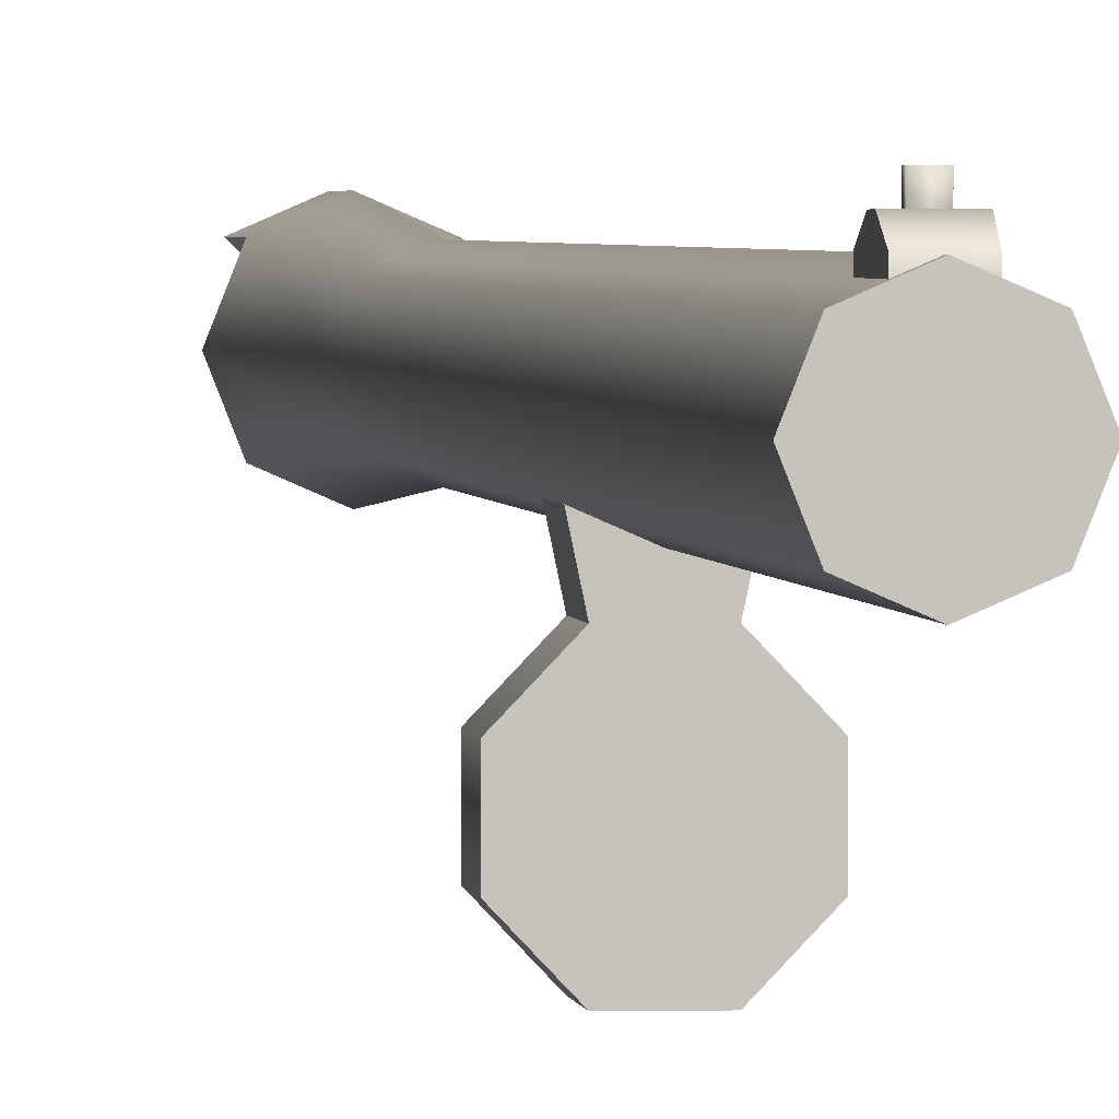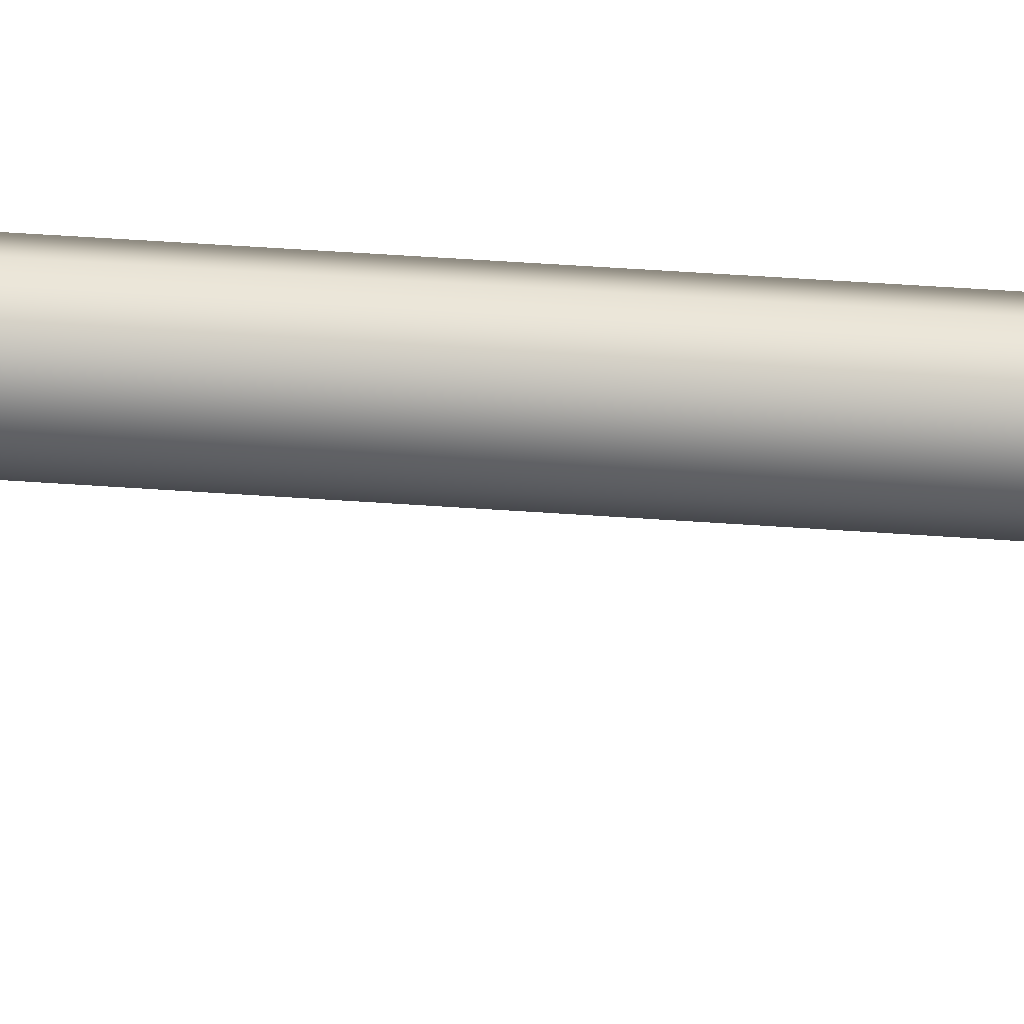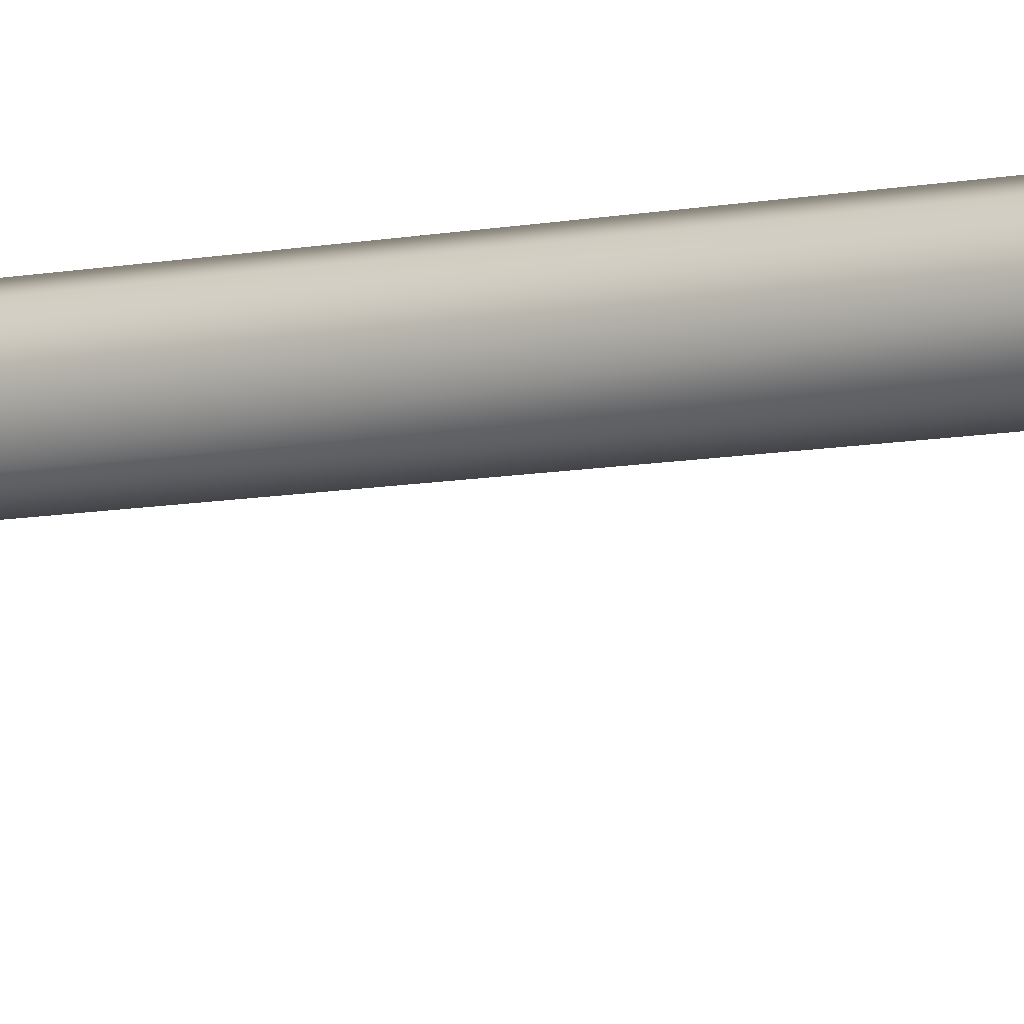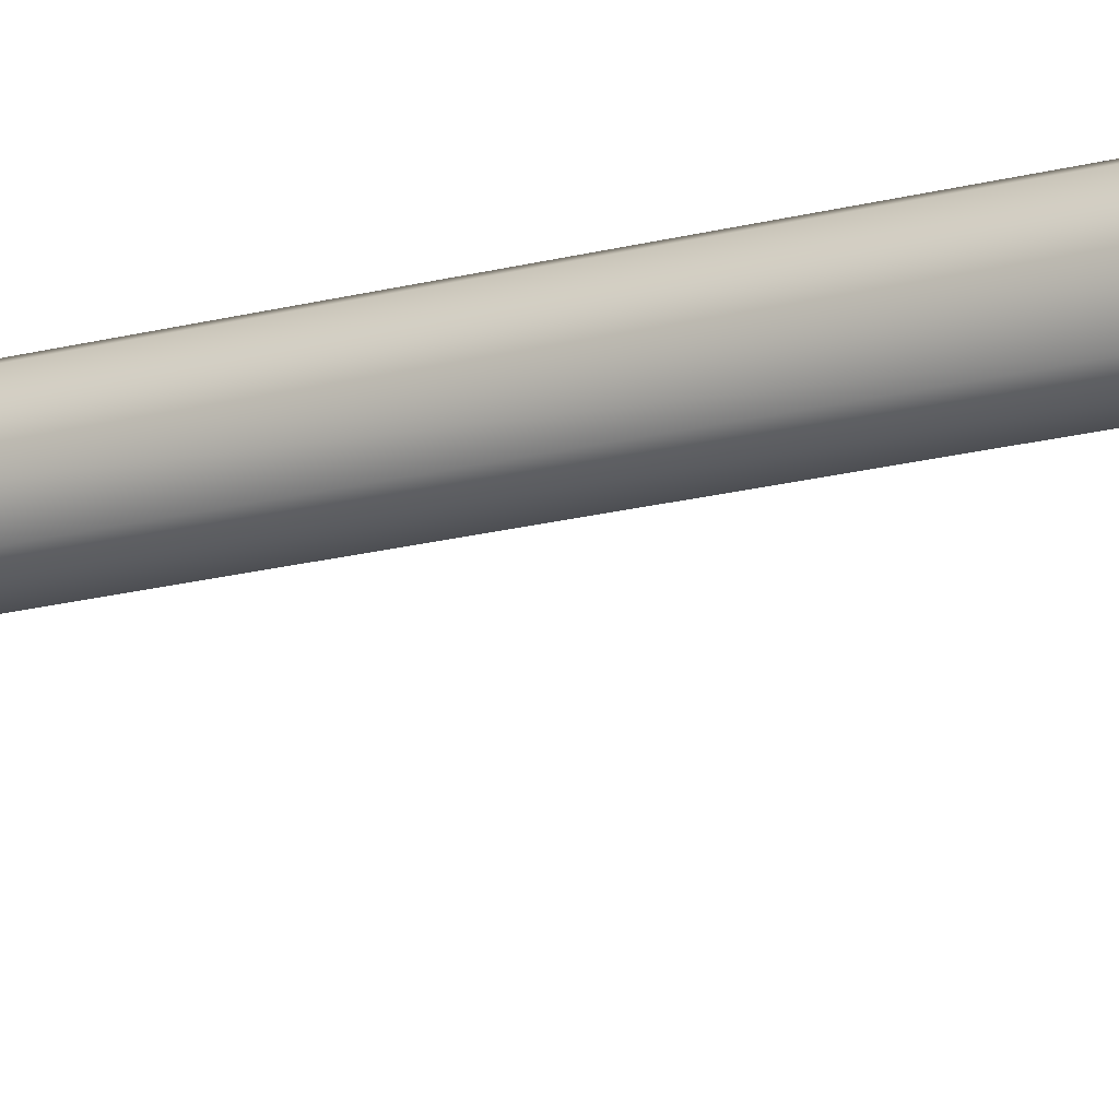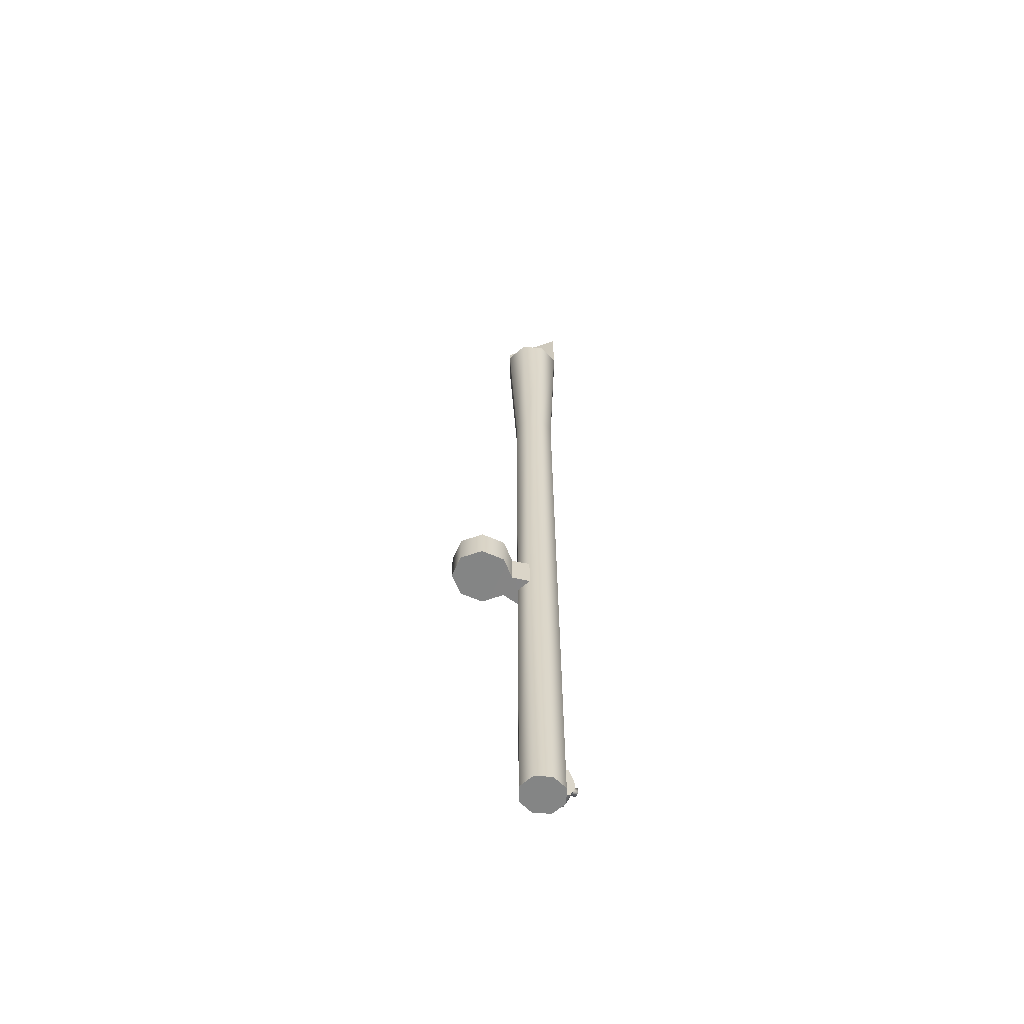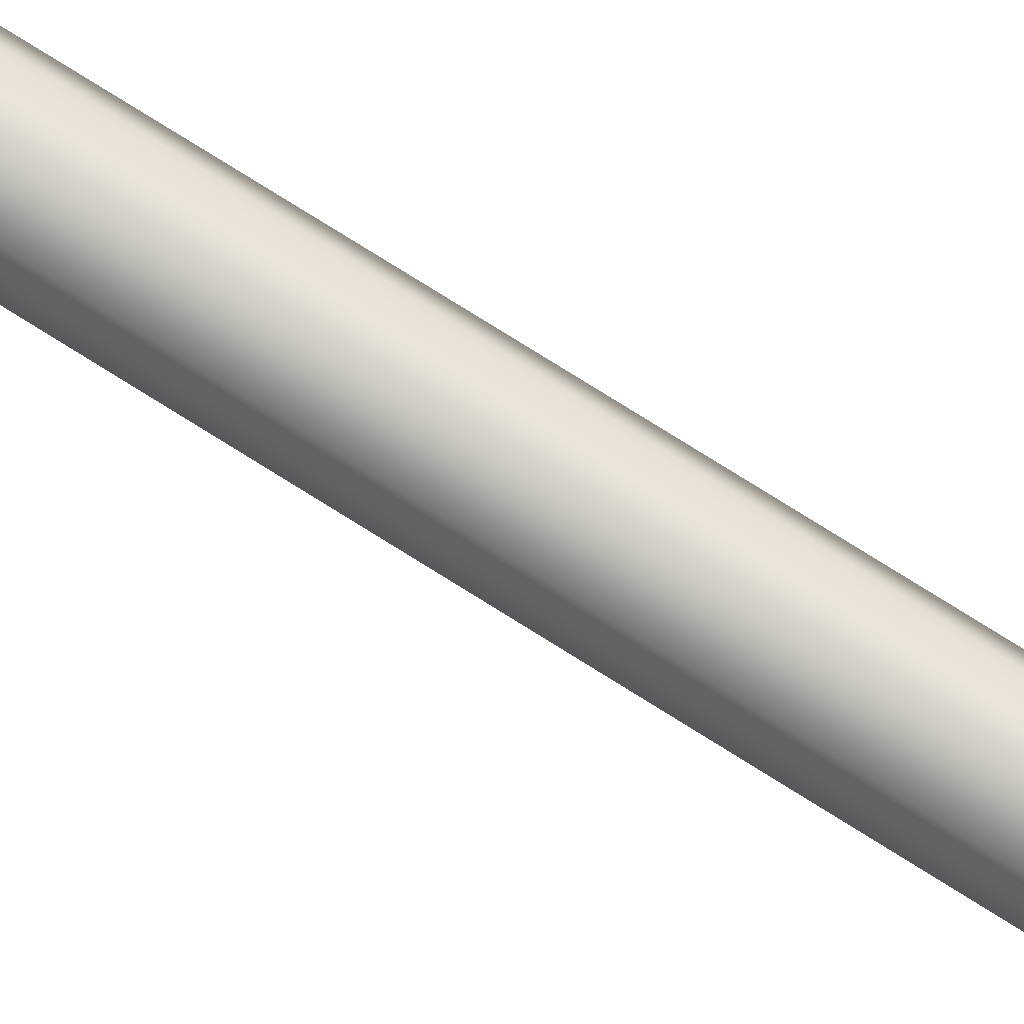
<metadata>
{"format":"obj","ext":"obj","renderer":"f3d","projection":"perspective","resolution":1024,"background":"white","views":[{"elev":1.7,"azim":-5.5,"up":"+Z"},{"elev":40.2,"azim":95.3,"up":"+Z"},{"elev":-7.9,"azim":121.6,"up":"+Z"},{"elev":-16.4,"azim":-59.8,"up":"+Z"},{"elev":-61.6,"azim":-114.1,"up":"+Y"},{"elev":78.0,"azim":122.0,"up":"+Z"}]}
</metadata>
<code>
g barrel_870_fixed_improved_cylinder_508mm_LOD1
v 0.007785 -0.1096 0.007976
v 0.01108 0.0006086 0.01144
v 0.01577 0.0006086 -0.0004665
v 0.01111 -0.1096 -0.0004665
v -0.0002461 -0.1096 0.01147
v -0.0002461 0.0006086 0.01637
v -0.008277 -0.1096 0.007976
v -0.01157 0.0006086 0.01144
v -0.0116 -0.1096 -0.0004665
v -0.01626 0.0006086 -0.0004665
v -0.008277 -0.1096 -0.008909
v -0.01157 0.0006086 -0.01237
v -0.0002461 -0.1096 -0.01241
v -0.0002461 0.0006086 -0.01731
v 0.007785 -0.1096 -0.008909
v 0.01108 0.0006086 -0.01237
v 0.01108 0.0006086 -0.01237
v 0.007785 -0.1096 -0.008909
v -0.0002461 0.03461 0.01637
v 0.01108 0.03461 0.01144
v 0.01577 0.03461 -0.0004665
v -0.01157 0.03461 0.01144
v 0.01108 0.03461 -0.01237
v -0.01157 0.03461 0.01144
v 0.01108 0.03461 -0.01237
v 0.01577 0.03461 -0.0004665
v -0.0002461 0.03461 0.01637
v 0.01108 0.03461 0.01144
v 0.007785 -0.4878 0.007976
v 0.01111 -0.4878 -0.0004665
v 0.007785 -0.4878 -0.008909
v -0.0002461 -0.4878 -0.01241
v -0.008277 -0.4878 0.007976
v -0.0116 -0.4878 -0.0004665
v -0.008277 -0.4878 -0.008909
v -0.0002461 -0.4878 0.01147
v 0.007785 -0.1096 0.007976
v 0.01111 -0.1096 -0.0004665
v 0.01111 -0.3022 -0.0004665
v 0.007785 -0.3022 0.007976
v -0.0002461 -0.1096 0.01147
v -0.0002461 -0.3022 0.01147
v -0.008277 -0.1096 0.007976
v -0.008277 -0.3022 0.007976
v -0.0116 -0.1096 -0.0004665
v -0.0116 -0.3022 -0.0004665
v 0.007785 -0.2955 -0.008909
v 0.007785 -0.1096 -0.008909
v -0.0002461 -0.1096 -0.01241
v -0.0002461 -0.2955 -0.01241
v -0.008277 -0.2955 -0.008909
v -0.008277 -0.1096 -0.008909
v -0.0002461 -0.2955 -0.01241
v -0.0002461 -0.1096 -0.01241
v 0.01108 0.0006086 -0.01237
v 0.01108 0.03461 -0.01237
v -0.01157 0.03461 0.01144
v -0.01157 0.0006086 0.01144
v -0.0002461 -0.4878 -0.01241
v -0.0002461 -0.3139 -0.01241
v -0.008277 -0.3139 -0.008909
v -0.008277 -0.4878 -0.008909
v -0.0116 -0.4878 -0.0004665
v -0.0116 -0.3022 -0.0004665
v -0.008277 -0.2955 -0.008909
v -0.008277 -0.3022 0.007976
v -0.008277 -0.4878 0.007976
v -0.0002461 -0.3022 0.01147
v -0.0002461 -0.4878 0.01147
v 0.007785 -0.3022 0.007976
v 0.007785 -0.4878 0.007976
v 0.01111 -0.3022 -0.0004665
v 0.01111 -0.4878 -0.0004665
v 0.007785 -0.3139 -0.008909
v 0.007785 -0.4878 -0.008909
v -0.0002461 -0.3139 -0.01241
v -0.0002461 -0.4878 -0.01241
v 0.007785 -0.2955 -0.008909
v 0.01436 -0.2954 -0.04008
v 0.01436 -0.3138 -0.04008
v 0.01436 -0.3138 -0.02735
v 0.01436 -0.2954 -0.02735
v 0.005799 -0.3138 -0.01836
v 0.005799 -0.2954 -0.01836
v 0.005799 -0.2954 -0.04907
v 0.005799 -0.3138 -0.04907
v -0.006301 -0.2954 -0.04907
v -0.006301 -0.3138 -0.04907
v -0.01486 -0.2954 -0.04008
v -0.01486 -0.3138 -0.04008
v -0.01486 -0.2954 -0.02735
v -0.01486 -0.3138 -0.02735
v -0.006301 -0.2954 -0.01836
v -0.006301 -0.3138 -0.01836
v -0.006301 -0.2954 -0.04907
v 0.005799 -0.2954 -0.04907
v 0.01436 -0.2954 -0.04008
v -0.01486 -0.2954 -0.04008
v -0.01486 -0.2954 -0.02735
v 0.01436 -0.2954 -0.02735
v -0.006301 -0.2954 -0.01836
v 0.005799 -0.2954 -0.01836
v -0.0002461 -0.2955 -0.01241
v -0.008277 -0.2955 -0.008909
v 0.007785 -0.2955 -0.008909
v -0.01486 -0.3138 -0.04008
v 0.01436 -0.3138 -0.04008
v 0.005799 -0.3138 -0.04907
v -0.006301 -0.3138 -0.04907
v 0.01436 -0.3138 -0.02735
v -0.01486 -0.3138 -0.02735
v 0.005799 -0.3138 -0.01836
v -0.006301 -0.3138 -0.01836
v -0.0002461 -0.3139 -0.01241
v -0.008277 -0.3139 -0.008909
v 0.007785 -0.3139 -0.008909
v 0.01108 0.0006086 -0.01237
v -0.01157 0.0006086 0.01144
v -0.01626 0.0006086 -0.0004665
v -0.0002461 0.0006086 -0.01731
v -0.01157 0.0006086 -0.01237
v 0.003443 -0.4863 0.008916
v -0.003933 -0.4863 0.008916
v -0.003933 -0.4863 0.01164
v 0.003443 -0.4863 0.01164
v 0.003721 -0.4795 0.0144
v 0.003443 -0.4863 0.01164
v -0.003933 -0.4863 0.01164
v -0.003969 -0.4795 0.0144
v -0.003897 -0.4744 0.01437
v 0.003649 -0.4744 0.01437
v 0.003443 -0.4672 0.01164
v -0.003933 -0.4672 0.01164
v 0.003443 -0.4672 0.01164
v 0.003443 -0.4863 0.01164
v 0.003721 -0.4795 0.0144
v 0.003649 -0.4744 0.01437
v 0.003443 -0.4863 0.008916
v 0.003443 -0.4672 0.009117
v -0.003969 -0.4795 0.0144
v -0.003933 -0.4863 0.01164
v -0.003933 -0.4672 0.01164
v -0.003897 -0.4744 0.01437
v -0.003933 -0.4863 0.008916
v -0.003933 -0.4672 0.009117
v 0.003443 -0.4672 0.01164
v -0.003933 -0.4672 0.01164
v -0.003933 -0.4672 0.009117
v 0.003443 -0.4672 0.009117
v -0.00178 -0.4785 0.01729
v -0.00178 -0.4755 0.01729
v 0.001291 -0.4755 0.01729
v 0.001291 -0.4785 0.01729
v -0.00178 -0.4785 0.0139
v -0.00178 -0.4785 0.01729
v 0.001291 -0.4785 0.01729
v 0.001291 -0.4785 0.0139
v 0.001291 -0.4755 0.01729
v 0.001291 -0.4755 0.0139
v -0.00178 -0.4755 0.01729
v -0.00178 -0.4755 0.0139
v -0.00178 -0.4755 0.0139
v -0.00178 -0.4755 0.01729
v -0.006301 -0.3138 -0.01836
v -0.006301 -0.2954 -0.01836
v -0.008277 -0.2955 -0.008909
v -0.008277 -0.3139 -0.008909
v 0.007785 -0.2955 -0.008909
v 0.005799 -0.2954 -0.01836
v 0.005799 -0.3138 -0.01836
v 0.007785 -0.3139 -0.008909
g barrel_870_fixed_improved_cylinder_508mm_LOD1_0
f 3 2 1
f 4 3 1
f 1 2 5
f 2 6 5
f 5 6 7
f 6 8 7
f 7 8 9
f 8 10 9
f 9 10 11
f 10 12 11
f 11 12 13
f 12 14 13
f 13 14 15
f 14 16 15
f 17 3 4
f 18 17 4
f 8 6 19
f 19 6 20
f 6 2 20
f 20 2 21
f 2 3 21
f 22 8 19
f 3 17 23
f 21 3 23
f 26 25 24
f 27 26 24
f 28 26 27
f 31 30 29
f 32 31 29
f 33 32 29
f 32 33 34
f 35 32 34
f 36 33 29
f 39 38 37
f 40 39 37
f 40 37 41
f 42 40 41
f 42 41 43
f 44 42 43
f 44 43 45
f 46 44 45
f 39 47 38
f 48 38 47
f 48 47 49
f 47 50 49
f 45 51 46
f 45 52 51
f 53 51 52
f 54 53 52
f 57 56 55
f 58 57 55
f 61 60 59
f 62 61 59
f 62 63 61
f 61 63 64
f 65 61 64
f 66 64 63
f 67 66 63
f 68 66 67
f 69 68 67
f 70 68 69
f 71 70 69
f 72 70 71
f 73 72 71
f 73 74 72
f 75 74 73
f 76 74 75
f 77 76 75
f 74 78 72
f 81 80 79
f 82 81 79
f 83 81 82
f 84 83 82
f 79 80 85
f 80 86 85
f 85 86 87
f 86 88 87
f 87 88 89
f 88 90 89
f 89 90 91
f 90 92 91
f 91 92 93
f 92 94 93
f 97 96 95
f 98 97 95
f 97 98 99
f 100 97 99
f 100 99 101
f 102 100 101
f 102 101 103
f 101 104 103
f 105 102 103
f 108 107 106
f 109 108 106
f 106 107 110
f 111 106 110
f 111 110 112
f 113 111 112
f 112 114 113
f 113 114 115
f 116 114 112
f 119 118 117
f 120 119 117
f 121 119 120
f 124 123 122
f 125 124 122
f 128 127 126
f 129 128 126
f 129 126 130
f 126 131 130
f 131 132 130
f 132 133 130
f 136 135 134
f 137 136 134
f 135 138 134
f 138 139 134
f 142 141 140
f 143 142 140
f 141 142 144
f 142 145 144
f 148 147 146
f 149 148 146
f 152 151 150
f 153 152 150
f 156 155 154
f 157 156 154
f 158 156 157
f 159 158 157
f 160 158 159
f 161 160 159
f 154 155 162
f 155 163 162
f 166 165 164
f 167 166 164
f 170 169 168
f 171 170 168

</code>
